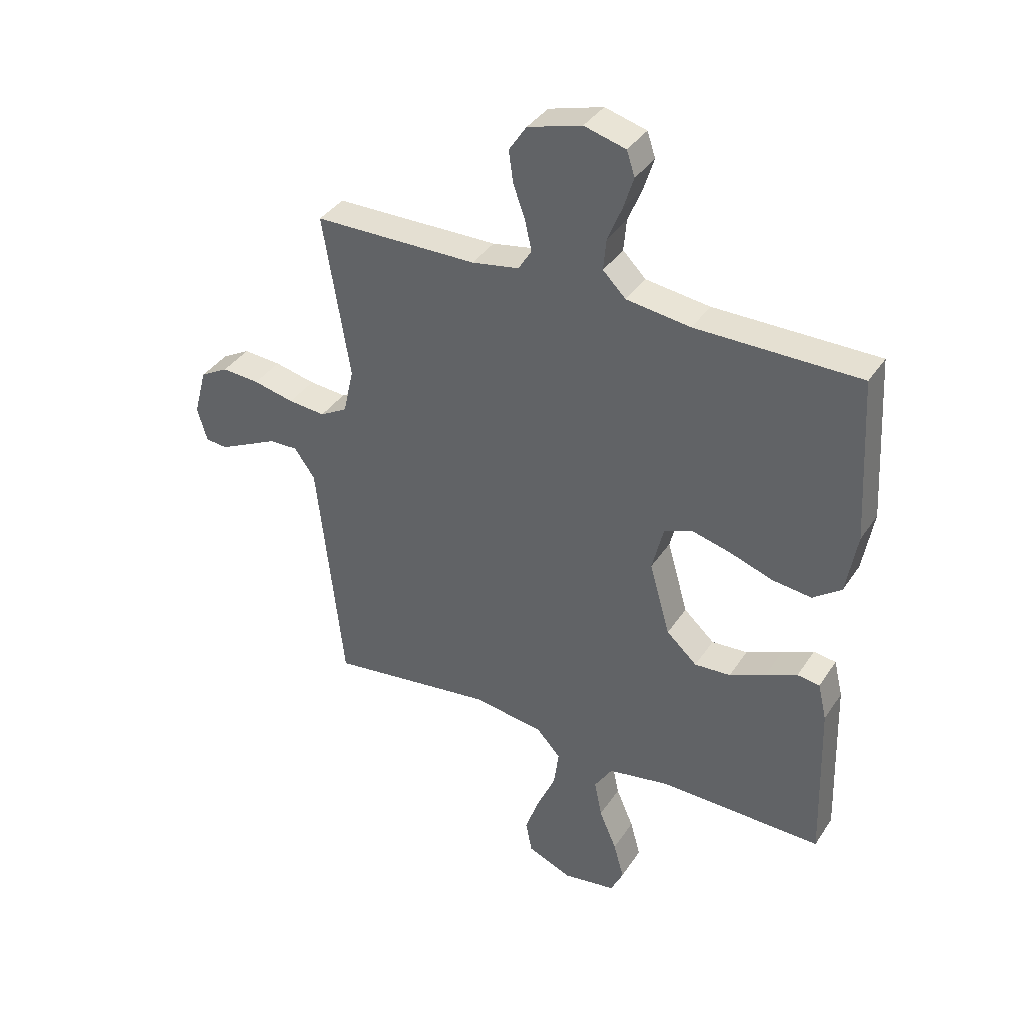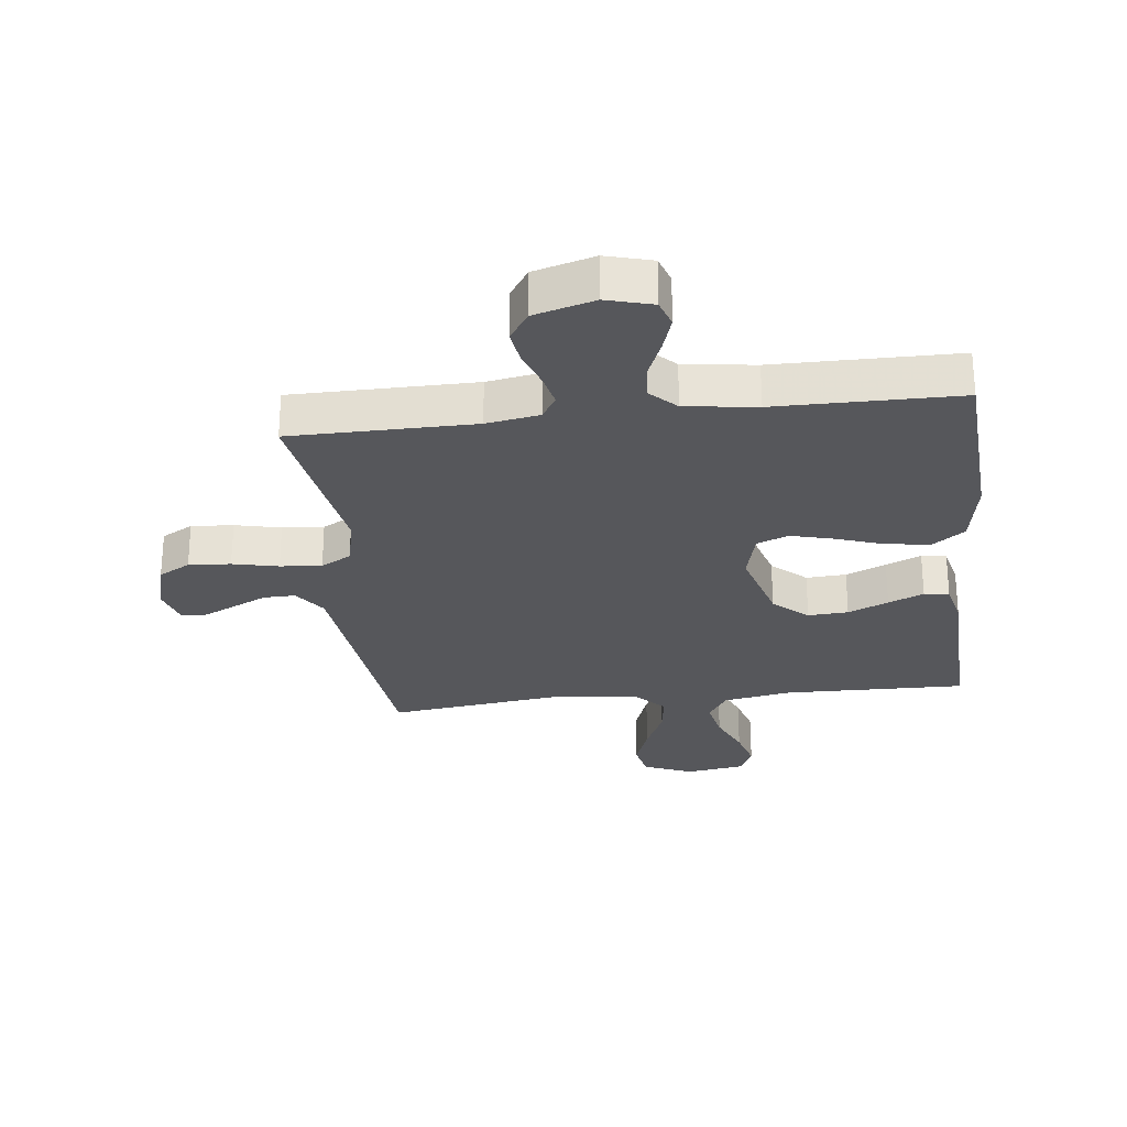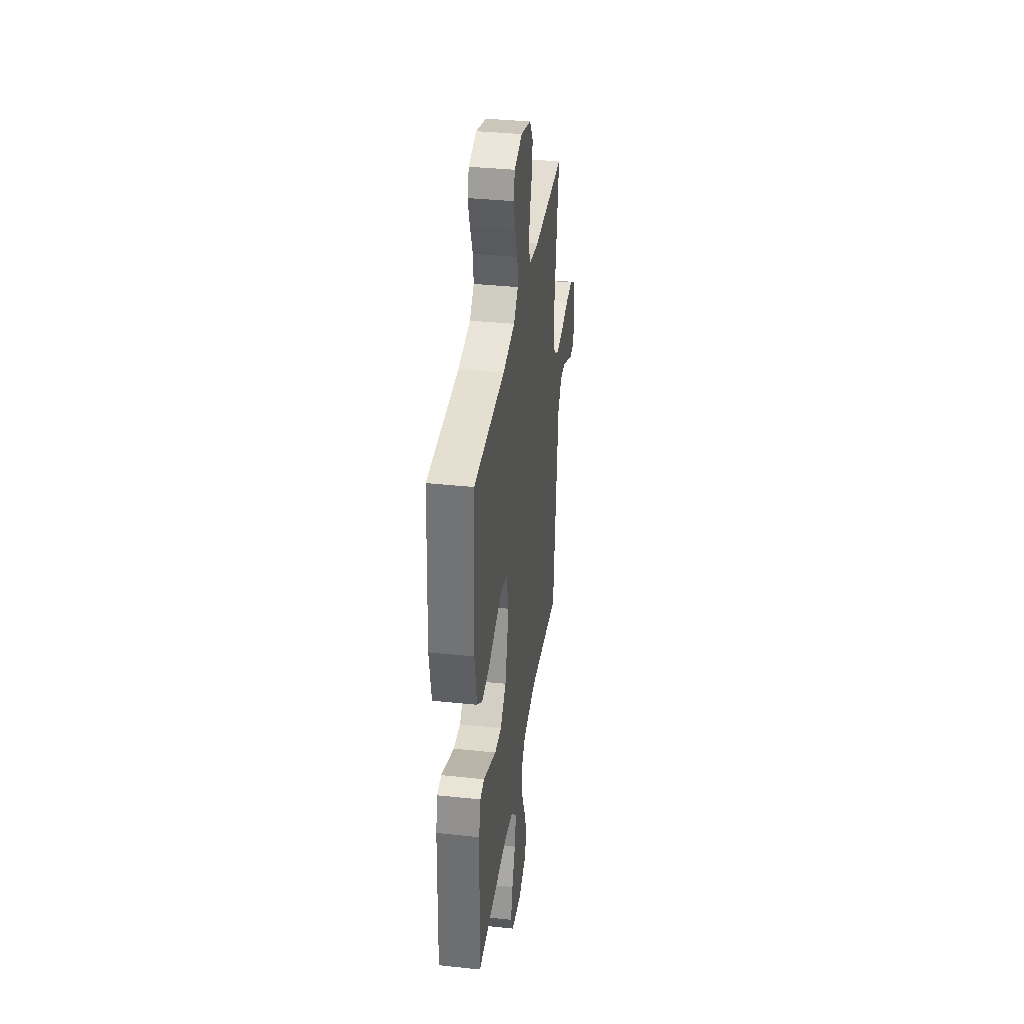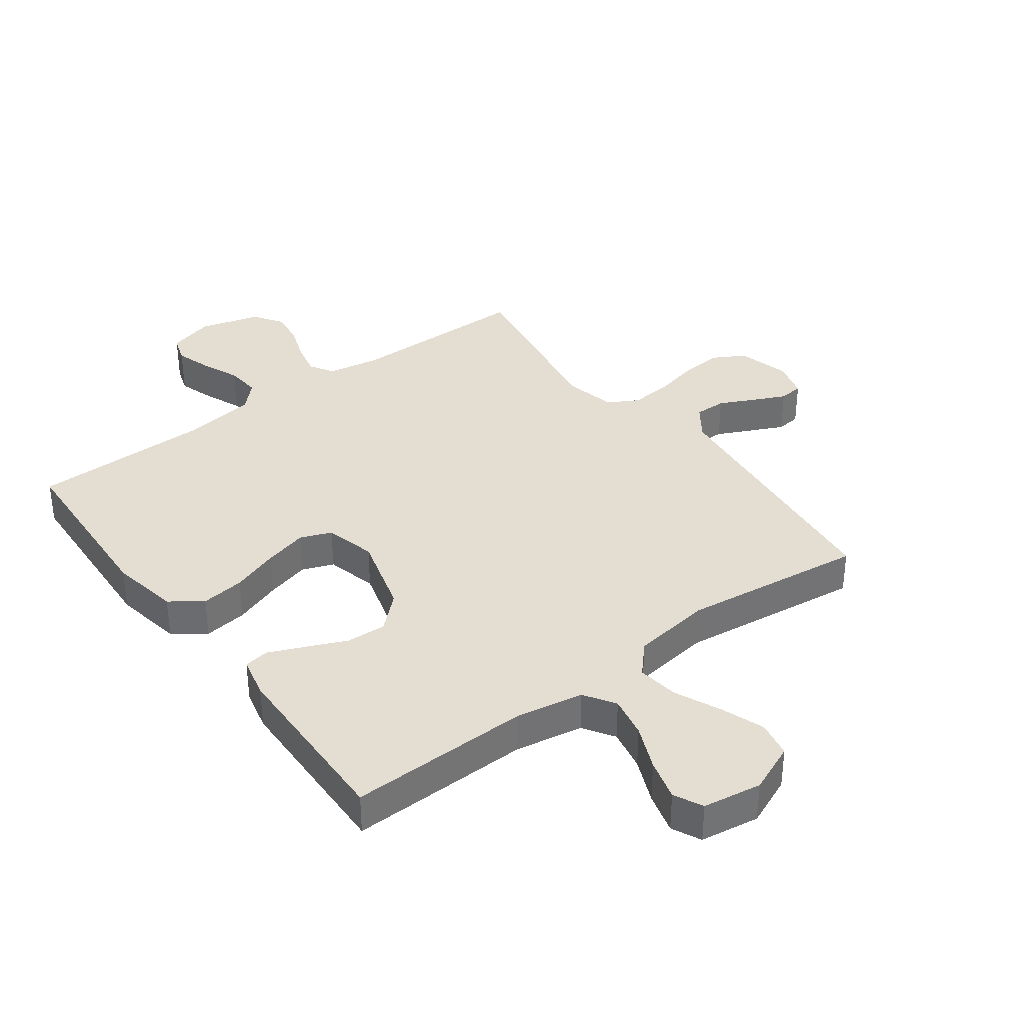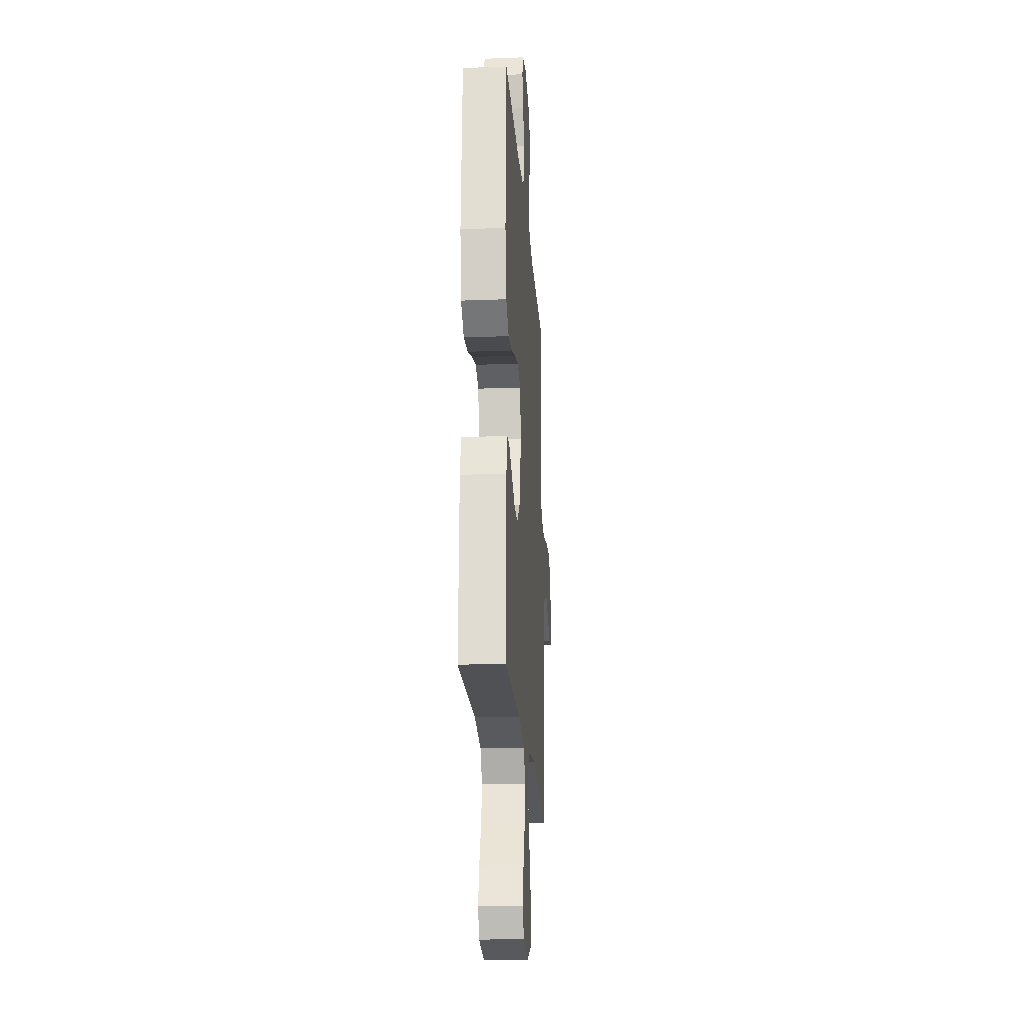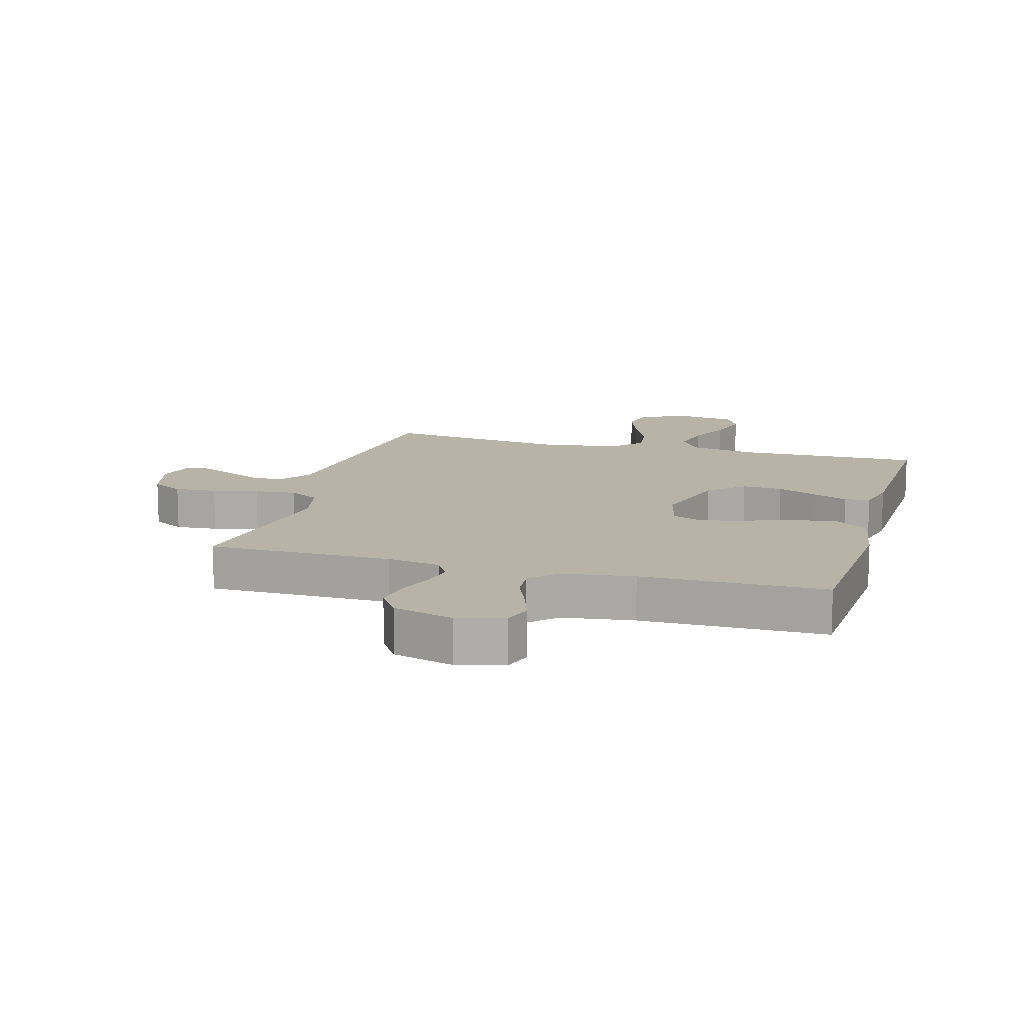
<metadata>
{"format":"obj","ext":"obj","renderer":"f3d","projection":"perspective","resolution":1024,"background":"white","views":[{"elev":37.3,"azim":29.5,"up":"+Z"},{"elev":-27.1,"azim":6.7,"up":"+Y"},{"elev":36.3,"azim":97.9,"up":"+Z"},{"elev":36.3,"azim":143.3,"up":"+Y"},{"elev":-21.0,"azim":93.9,"up":"+Z"},{"elev":12.9,"azim":15.8,"up":"+Y"}]}
</metadata>
<code>
v 0.5 0.07 0.5
v 0.517 0.07 0.2
v 0.497 0.07 0.087
v 0.445 0.07 0.049
v 0.373 0.07 0.058
v 0.295 0.07 0.085
v 0.223 0.07 0.104
v 0.171 0.07 0.084
v 0.15 0.07 0
v 0.188 0.07 -0.133
v 0.244 0.07 -0.184
v 0.31 0.07 -0.18
v 0.376 0.07 -0.151
v 0.434 0.07 -0.126
v 0.475 0.07 -0.132
v 0.491 0.07 -0.2
v 0.5 0.07 -0.5
v 0.2 0.07 -0.494
v 0.088 0.07 -0.514
v 0.055 0.07 -0.565
v 0.069 0.07 -0.634
v 0.101 0.07 -0.708
v 0.12 0.07 -0.776
v 0.097 0.07 -0.824
v 0 0.07 -0.839
v -0.081 0.07 -0.805
v -0.093 0.07 -0.745
v -0.067 0.07 -0.673
v -0.033 0.07 -0.597
v -0.024 0.07 -0.529
v -0.069 0.07 -0.48
v -0.2 0.07 -0.462
v -0.5 0.07 -0.5
v -0.533 0.07 -0.2
v -0.548 0.07 -0.065
v -0.586 0.07 -0.012
v -0.638 0.07 -0.013
v -0.696 0.07 -0.041
v -0.749 0.07 -0.066
v -0.789 0.07 -0.062
v -0.807 0.07 0
v -0.784 0.07 0.087
v -0.732 0.07 0.116
v -0.663 0.07 0.111
v -0.588 0.07 0.094
v -0.52 0.07 0.088
v -0.47 0.07 0.116
v -0.451 0.07 0.2
v -0.5 0.07 0.5
v -0.2 0.07 0.502
v -0.113 0.07 0.517
v -0.089 0.07 0.556
v -0.101 0.07 0.61
v -0.123 0.07 0.671
v -0.131 0.07 0.729
v -0.099 0.07 0.777
v 0 0.07 0.805
v 0.076 0.07 0.784
v 0.091 0.07 0.739
v 0.072 0.07 0.68
v 0.046 0.07 0.617
v 0.041 0.07 0.56
v 0.083 0.07 0.518
v 0.2 0.07 0.502
v 0.5 0 0.5
v 0.517 0 0.2
v 0.497 0 0.087
v 0.445 0 0.049
v 0.373 0 0.058
v 0.295 0 0.085
v 0.223 0 0.104
v 0.171 0 0.084
v 0.15 0 0
v 0.188 0 -0.133
v 0.244 0 -0.184
v 0.31 0 -0.18
v 0.376 0 -0.151
v 0.434 0 -0.126
v 0.475 0 -0.132
v 0.491 0 -0.2
v 0.5 0 -0.5
v 0.2 0 -0.494
v 0.088 0 -0.514
v 0.055 0 -0.565
v 0.069 0 -0.634
v 0.101 0 -0.708
v 0.12 0 -0.776
v 0.097 0 -0.824
v 0 0 -0.839
v -0.081 0 -0.805
v -0.093 0 -0.745
v -0.067 0 -0.673
v -0.033 0 -0.597
v -0.024 0 -0.529
v -0.069 0 -0.48
v -0.2 0 -0.462
v -0.5 0 -0.5
v -0.533 0 -0.2
v -0.548 0 -0.065
v -0.586 0 -0.012
v -0.638 0 -0.013
v -0.696 0 -0.041
v -0.749 0 -0.066
v -0.789 0 -0.062
v -0.807 0 0
v -0.784 0 0.087
v -0.732 0 0.116
v -0.663 0 0.111
v -0.588 0 0.094
v -0.52 0 0.088
v -0.47 0 0.116
v -0.451 0 0.2
v -0.5 0 0.5
v -0.2 0 0.502
v -0.113 0 0.517
v -0.089 0 0.556
v -0.101 0 0.61
v -0.123 0 0.671
v -0.131 0 0.729
v -0.099 0 0.777
v 0 0 0.805
v 0.076 0 0.784
v 0.091 0 0.739
v 0.072 0 0.68
v 0.046 0 0.617
v 0.041 0 0.56
v 0.083 0 0.518
v 0.2 0 0.502
f 58 59 60 61
f 56 57 58 61
f 56 61 62
f 53 54 55 56
f 52 53 56 62
f 51 52 62 63
f 48 49 50
f 47 48 50 51
f 42 43 44 45
f 42 45 46
f 41 42 46
f 40 41 46
f 37 38 39 40
f 37 40 46
f 36 37 46 47
f 32 33 34
f 31 32 34 35
f 26 27 28 29
f 24 25 26 29
f 24 29 30
f 21 22 23 24
f 20 21 24 30
f 19 20 30 31
f 15 16 17 18
f 12 13 14 15
f 12 15 18 19
f 3 4 5 6
f 3 6 7
f 64 1 2 3
f 64 3 7
f 47 51 63 64
f 47 64 7 8
f 36 47 8 9
f 35 36 9 10
f 31 35 10 11
f 11 12 19 31
f 125 124 123 122
f 125 122 121 120
f 126 125 120
f 120 119 118 117
f 126 120 117 116
f 127 126 116 115
f 114 113 112
f 115 114 112 111
f 109 108 107 106
f 110 109 106
f 110 106 105
f 110 105 104
f 104 103 102 101
f 110 104 101
f 111 110 101 100
f 98 97 96
f 99 98 96 95
f 93 92 91 90
f 93 90 89 88
f 94 93 88
f 88 87 86 85
f 94 88 85 84
f 95 94 84 83
f 82 81 80 79
f 79 78 77 76
f 83 82 79 76
f 70 69 68 67
f 71 70 67
f 67 66 65 128
f 71 67 128
f 128 127 115 111
f 72 71 128 111
f 73 72 111 100
f 74 73 100 99
f 75 74 99 95
f 95 83 76 75
f 1 65 66 2
f 2 66 67 3
f 3 67 68 4
f 4 68 69 5
f 5 69 70 6
f 6 70 71 7
f 7 71 72 8
f 8 72 73 9
f 9 73 74 10
f 10 74 75 11
f 11 75 76 12
f 12 76 77 13
f 13 77 78 14
f 14 78 79 15
f 15 79 80 16
f 16 80 81 17
f 17 81 82 18
f 18 82 83 19
f 19 83 84 20
f 20 84 85 21
f 21 85 86 22
f 22 86 87 23
f 23 87 88 24
f 24 88 89 25
f 25 89 90 26
f 26 90 91 27
f 27 91 92 28
f 28 92 93 29
f 29 93 94 30
f 30 94 95 31
f 31 95 96 32
f 32 96 97 33
f 33 97 98 34
f 34 98 99 35
f 35 99 100 36
f 36 100 101 37
f 37 101 102 38
f 38 102 103 39
f 39 103 104 40
f 40 104 105 41
f 41 105 106 42
f 42 106 107 43
f 43 107 108 44
f 44 108 109 45
f 45 109 110 46
f 46 110 111 47
f 47 111 112 48
f 48 112 113 49
f 49 113 114 50
f 50 114 115 51
f 51 115 116 52
f 52 116 117 53
f 53 117 118 54
f 54 118 119 55
f 55 119 120 56
f 56 120 121 57
f 57 121 122 58
f 58 122 123 59
f 59 123 124 60
f 60 124 125 61
f 61 125 126 62
f 62 126 127 63
f 63 127 128 64
f 64 128 65 1

</code>
